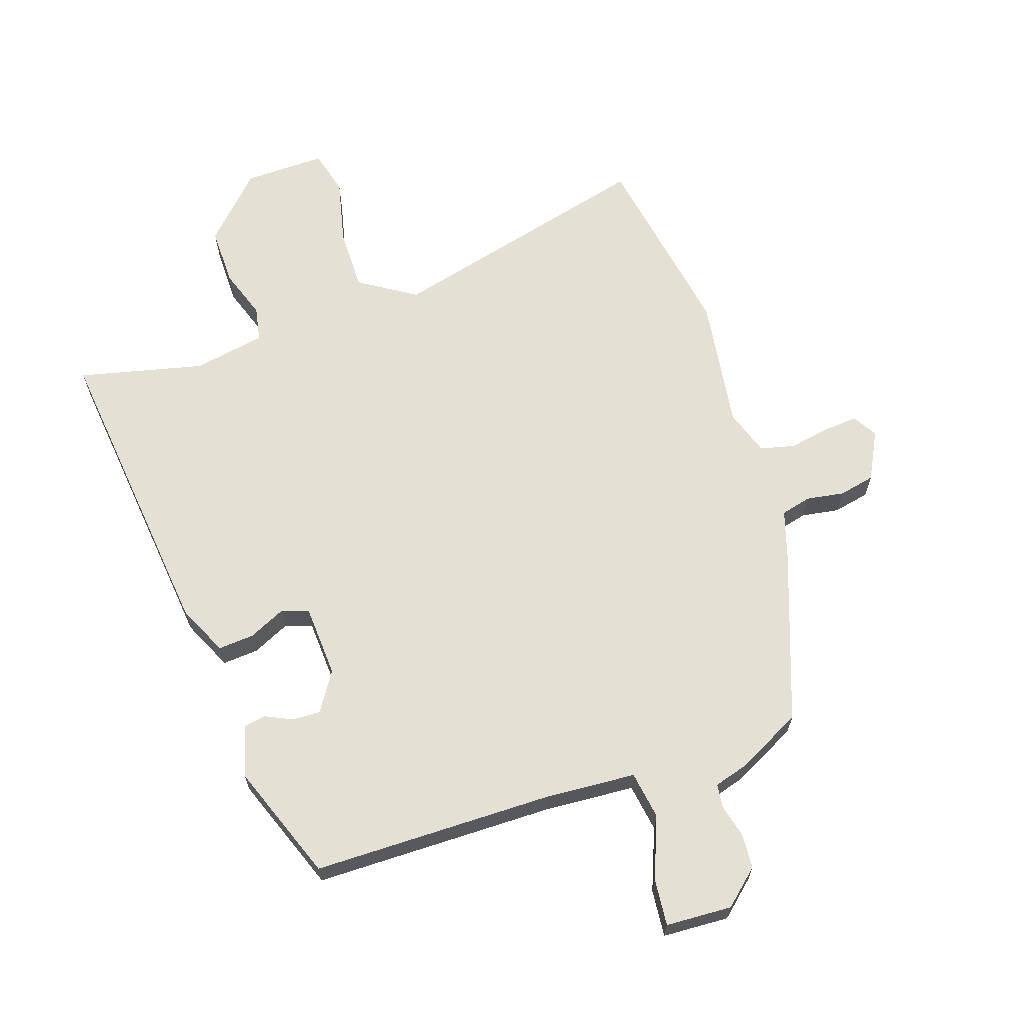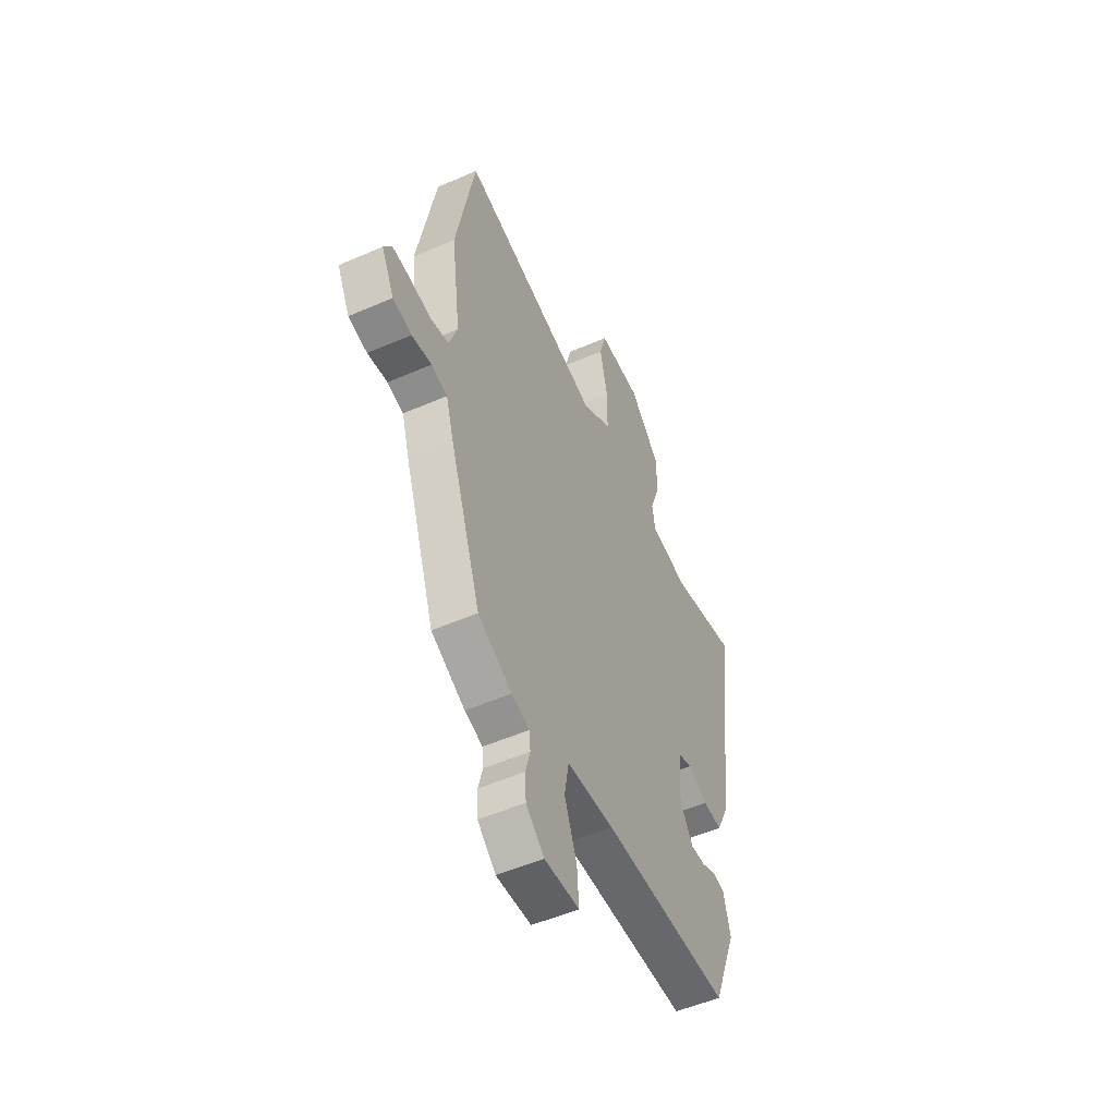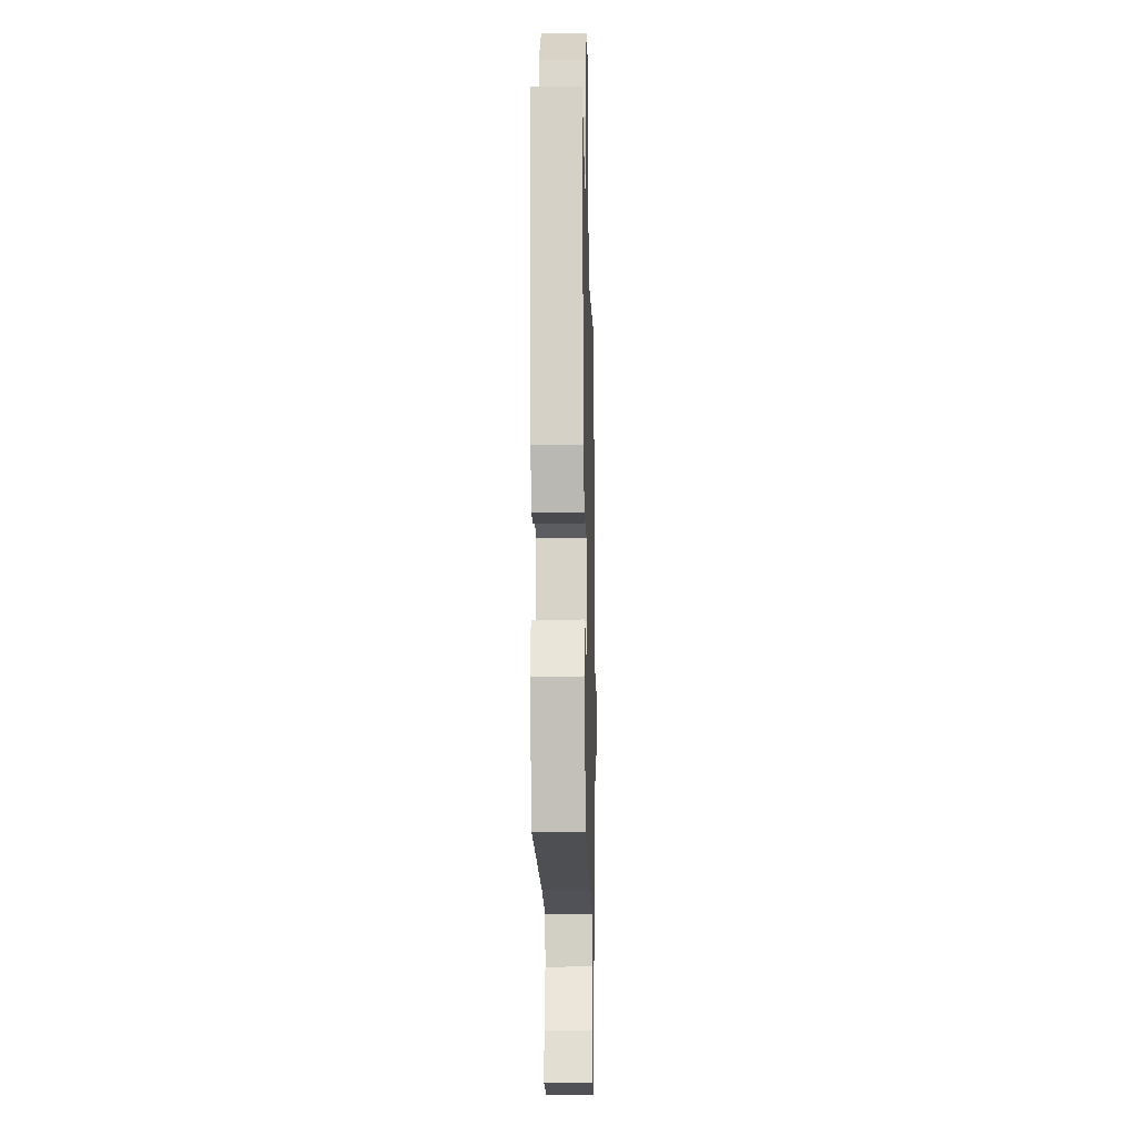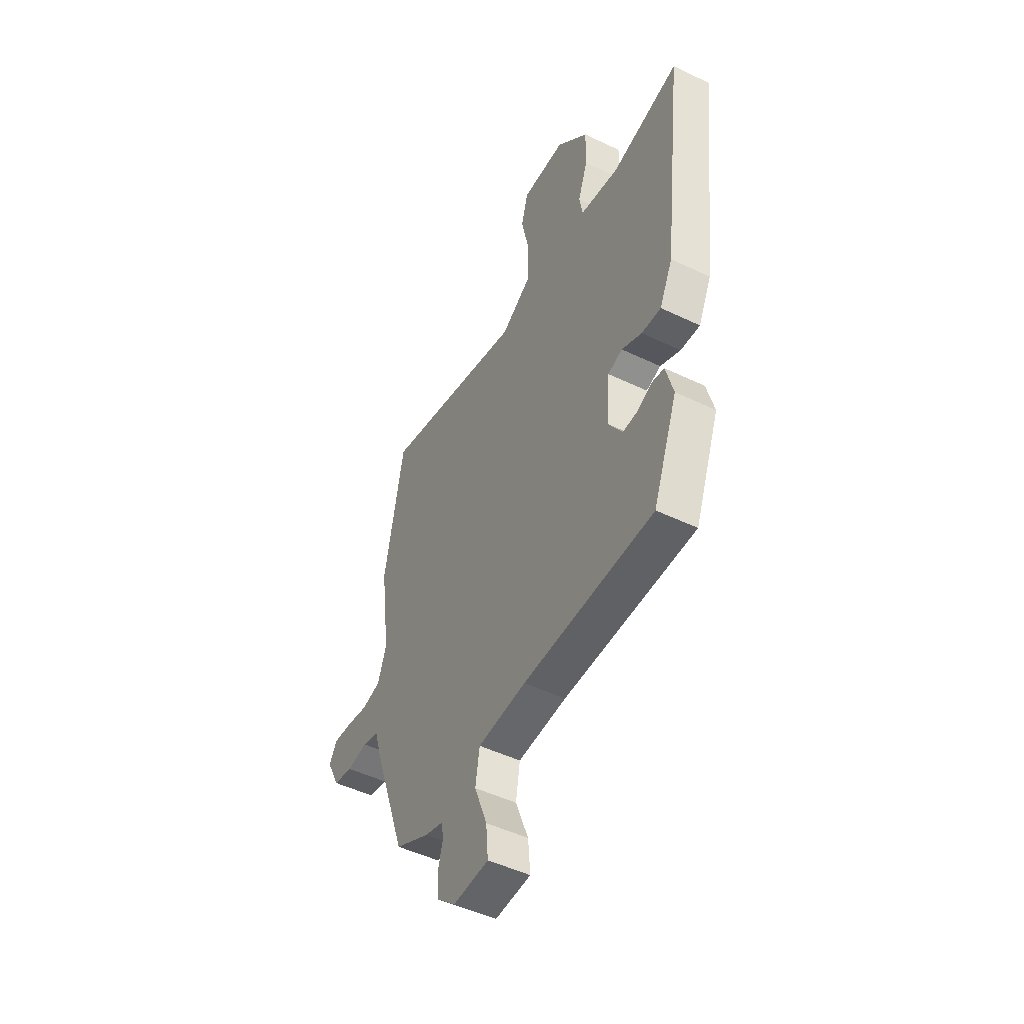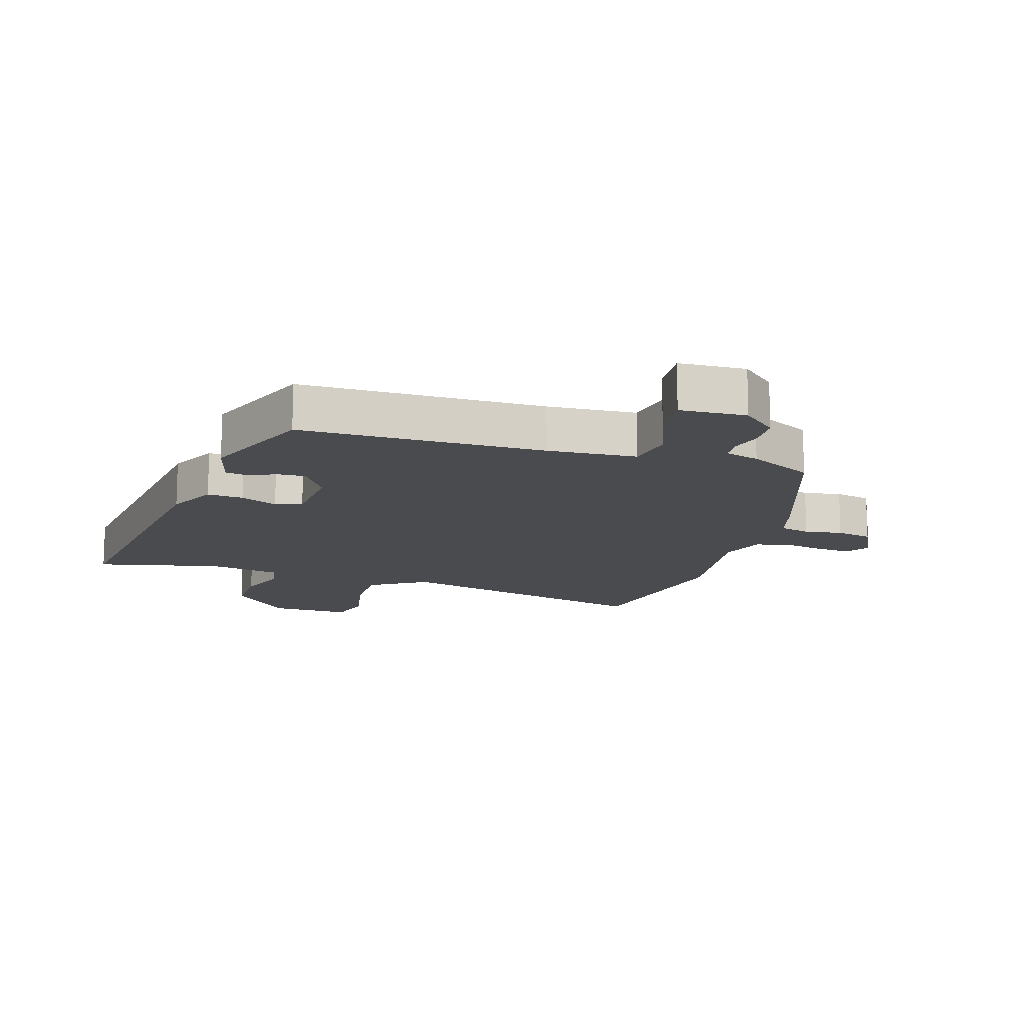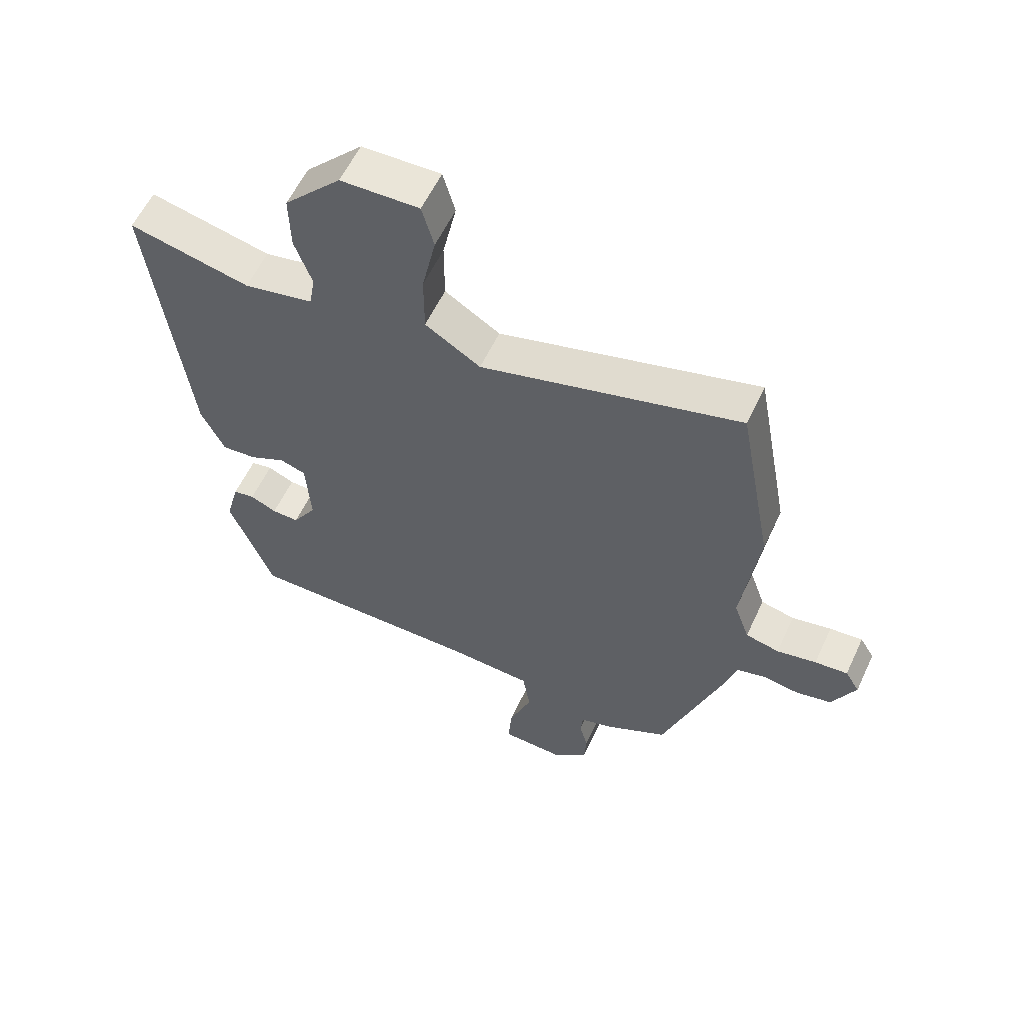
<metadata>
{"format":"obj","ext":"obj","renderer":"f3d","projection":"perspective","resolution":1024,"background":"white","views":[{"elev":65.4,"azim":162.2,"up":"+Y"},{"elev":-52.1,"azim":-64.8,"up":"+Z"},{"elev":-18.3,"azim":91.4,"up":"+Z"},{"elev":-49.2,"azim":62.0,"up":"+Z"},{"elev":-13.9,"azim":163.1,"up":"+Y"},{"elev":58.3,"azim":-155.0,"up":"+Z"}]}
</metadata>
<code>
v -0.537 0.07 0.301
v -0.479 0.07 0.611
v -0.048 0.07 0.495
v 0.044 0.07 0.552
v 0.044 0.07 0.653
v 0.021 0.07 0.759
v 0.041 0.07 0.831
v 0.172 0.07 0.827
v 0.267 0.07 0.727
v 0.265 0.07 0.633
v 0.236 0.07 0.552
v 0.246 0.07 0.496
v 0.362 0.07 0.473
v 0.564 0.07 0.518
v 0.504 0.07 0.021
v 0.465 0.07 -0.06
v 0.407 0.07 -0.055
v 0.347 0.07 -0.026
v 0.304 0.07 -0.04
v 0.296 0.07 -0.158
v 0.336 0.07 -0.221
v 0.381 0.07 -0.22
v 0.425 0.07 -0.2
v 0.461 0.07 -0.207
v 0.483 0.07 -0.29
v 0.41 0.07 -0.478
v 0.019 0.07 -0.476
v -0.126 0.07 -0.484
v -0.139 0.07 -0.561
v -0.101 0.07 -0.661
v -0.095 0.07 -0.737
v -0.202 0.07 -0.741
v -0.258 0.07 -0.69
v -0.261 0.07 -0.634
v -0.247 0.07 -0.581
v -0.251 0.07 -0.542
v -0.306 0.07 -0.525
v -0.41 0.07 -0.47
v -0.506 0.07 -0.194
v -0.529 0.07 -0.116
v -0.578 0.07 -0.103
v -0.639 0.07 -0.112
v -0.697 0.07 -0.099
v -0.736 0.07 -0.021
v -0.712 0.07 0.018
v -0.657 0.07 0.013
v -0.591 0.07 0
v -0.535 0.07 0.013
v -0.509 0.07 0.086
v -0.537 0 0.301
v -0.479 0 0.611
v -0.048 0 0.495
v 0.044 0 0.552
v 0.044 0 0.653
v 0.021 0 0.759
v 0.041 0 0.831
v 0.172 0 0.827
v 0.267 0 0.727
v 0.265 0 0.633
v 0.236 0 0.552
v 0.246 0 0.496
v 0.362 0 0.473
v 0.564 0 0.518
v 0.504 0 0.021
v 0.465 0 -0.06
v 0.407 0 -0.055
v 0.347 0 -0.026
v 0.304 0 -0.04
v 0.296 0 -0.158
v 0.336 0 -0.221
v 0.381 0 -0.22
v 0.425 0 -0.2
v 0.461 0 -0.207
v 0.483 0 -0.29
v 0.41 0 -0.478
v 0.019 0 -0.476
v -0.126 0 -0.484
v -0.139 0 -0.561
v -0.101 0 -0.661
v -0.095 0 -0.737
v -0.202 0 -0.741
v -0.258 0 -0.69
v -0.261 0 -0.634
v -0.247 0 -0.581
v -0.251 0 -0.542
v -0.306 0 -0.525
v -0.41 0 -0.47
v -0.506 0 -0.194
v -0.529 0 -0.116
v -0.578 0 -0.103
v -0.639 0 -0.112
v -0.697 0 -0.099
v -0.736 0 -0.021
v -0.712 0 0.018
v -0.657 0 0.013
v -0.591 0 0
v -0.535 0 0.013
v -0.509 0 0.086
f 45 46 47
f 44 45 47
f 43 44 47
f 42 43 47
f 41 42 47
f 40 41 47 48
f 40 48 49
f 39 40 49
f 38 39 49
f 37 38 49
f 36 37 49
f 33 34 35
f 32 33 35
f 31 32 35
f 30 31 35
f 29 30 35
f 28 29 35 36
f 25 26 27
f 24 25 27
f 23 24 27
f 22 23 27
f 21 22 27 28
f 49 1 2
f 36 49 2
f 28 36 2
f 21 28 2
f 20 21 2
f 16 17 18
f 15 16 18
f 14 15 18
f 13 14 18
f 12 13 18 19
f 9 10 11
f 8 9 11
f 7 8 11
f 6 7 11
f 5 6 11
f 12 19 20
f 11 12 20
f 5 11 20
f 4 5 20
f 20 2 3
f 3 4 20
f 96 95 94
f 96 94 93
f 96 93 92
f 96 92 91
f 96 91 90
f 97 96 90 89
f 98 97 89
f 98 89 88
f 98 88 87
f 98 87 86
f 98 86 85
f 84 83 82
f 84 82 81
f 84 81 80
f 84 80 79
f 84 79 78
f 85 84 78 77
f 76 75 74
f 76 74 73
f 76 73 72
f 76 72 71
f 77 76 71 70
f 51 50 98
f 51 98 85
f 51 85 77
f 51 77 70
f 51 70 69
f 67 66 65
f 67 65 64
f 67 64 63
f 67 63 62
f 68 67 62 61
f 60 59 58
f 60 58 57
f 60 57 56
f 60 56 55
f 60 55 54
f 69 68 61
f 69 61 60
f 69 60 54
f 69 54 53
f 52 51 69
f 69 53 52
f 1 50 51 2
f 2 51 52 3
f 3 52 53 4
f 4 53 54 5
f 5 54 55 6
f 6 55 56 7
f 7 56 57 8
f 8 57 58 9
f 9 58 59 10
f 10 59 60 11
f 11 60 61 12
f 12 61 62 13
f 13 62 63 14
f 14 63 64 15
f 15 64 65 16
f 16 65 66 17
f 17 66 67 18
f 18 67 68 19
f 19 68 69 20
f 20 69 70 21
f 21 70 71 22
f 22 71 72 23
f 23 72 73 24
f 24 73 74 25
f 25 74 75 26
f 26 75 76 27
f 27 76 77 28
f 28 77 78 29
f 29 78 79 30
f 30 79 80 31
f 31 80 81 32
f 32 81 82 33
f 33 82 83 34
f 34 83 84 35
f 35 84 85 36
f 36 85 86 37
f 37 86 87 38
f 38 87 88 39
f 39 88 89 40
f 40 89 90 41
f 41 90 91 42
f 42 91 92 43
f 43 92 93 44
f 44 93 94 45
f 45 94 95 46
f 46 95 96 47
f 47 96 97 48
f 48 97 98 49
f 49 98 50 1

</code>
